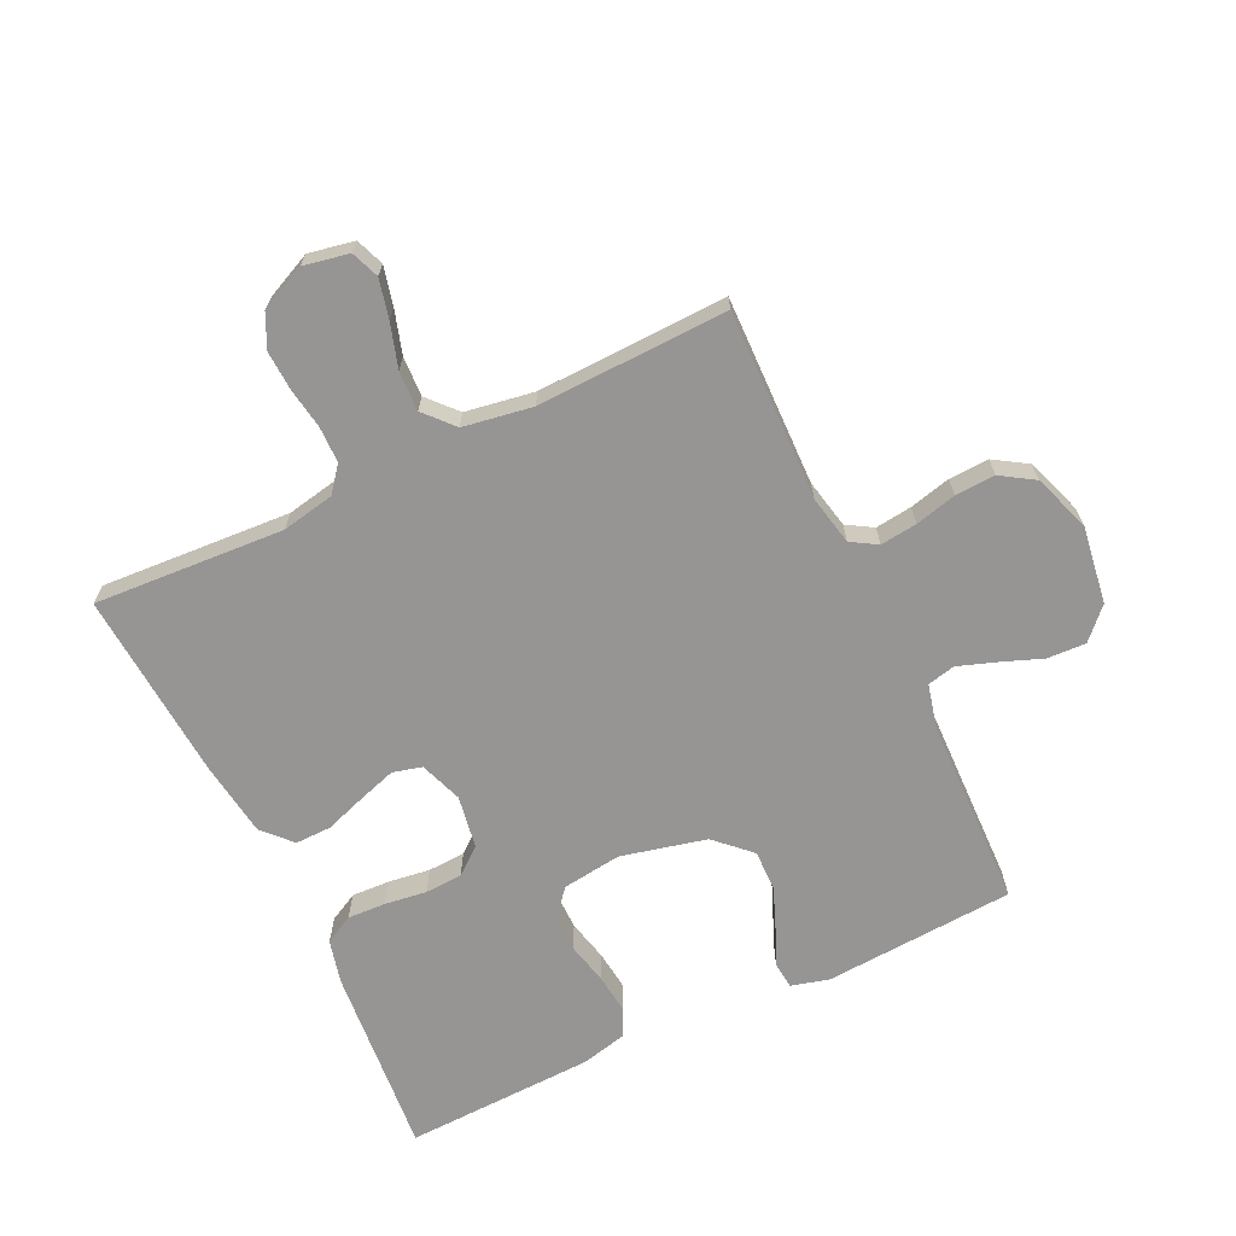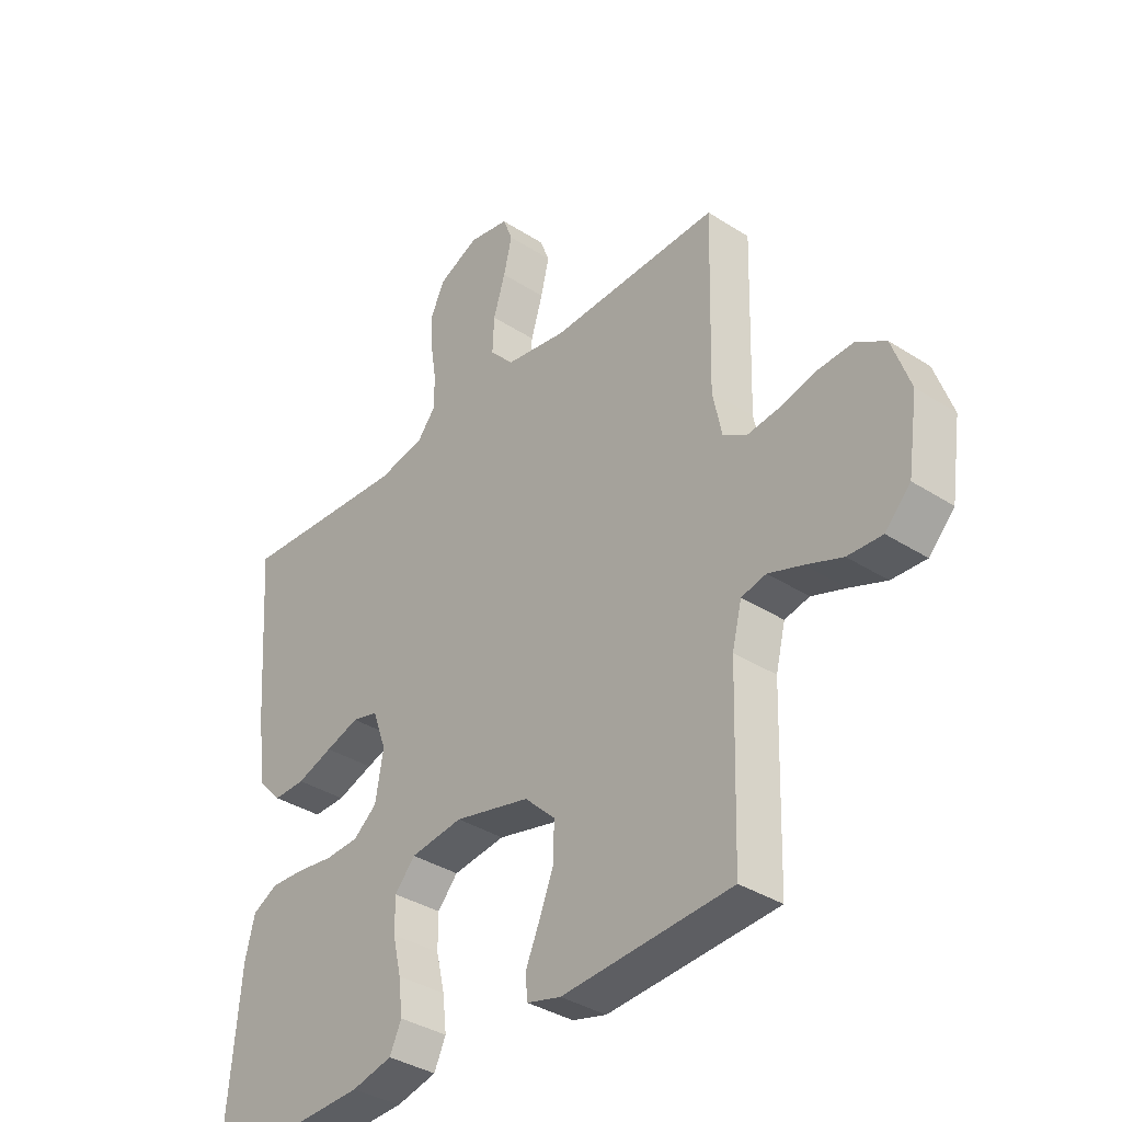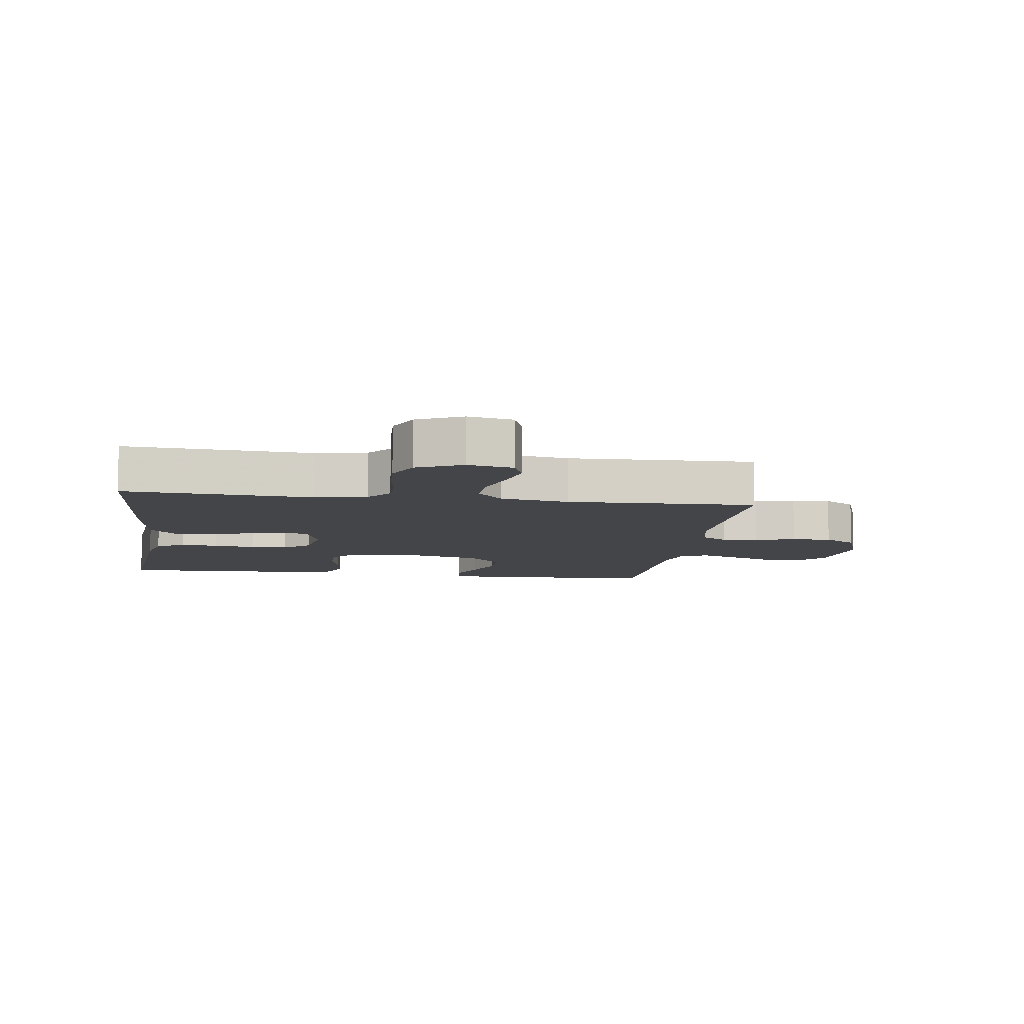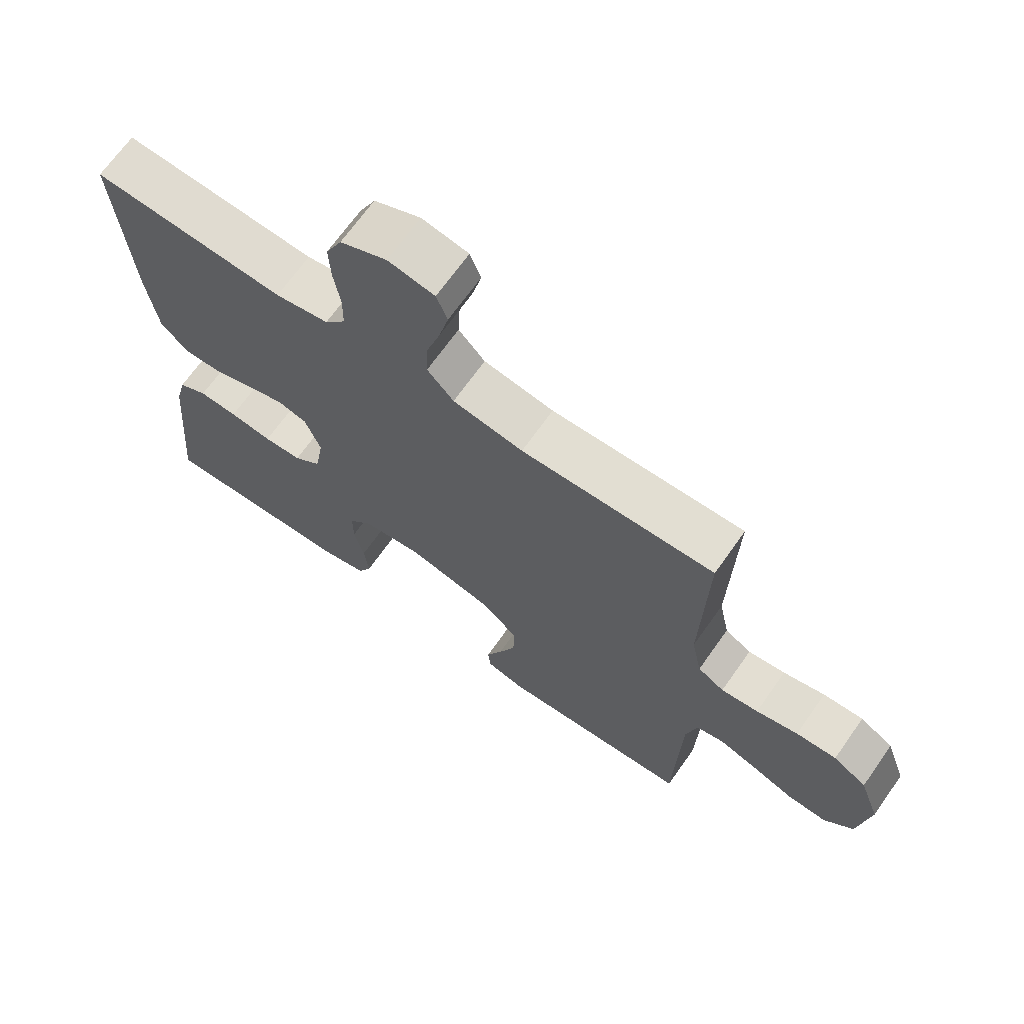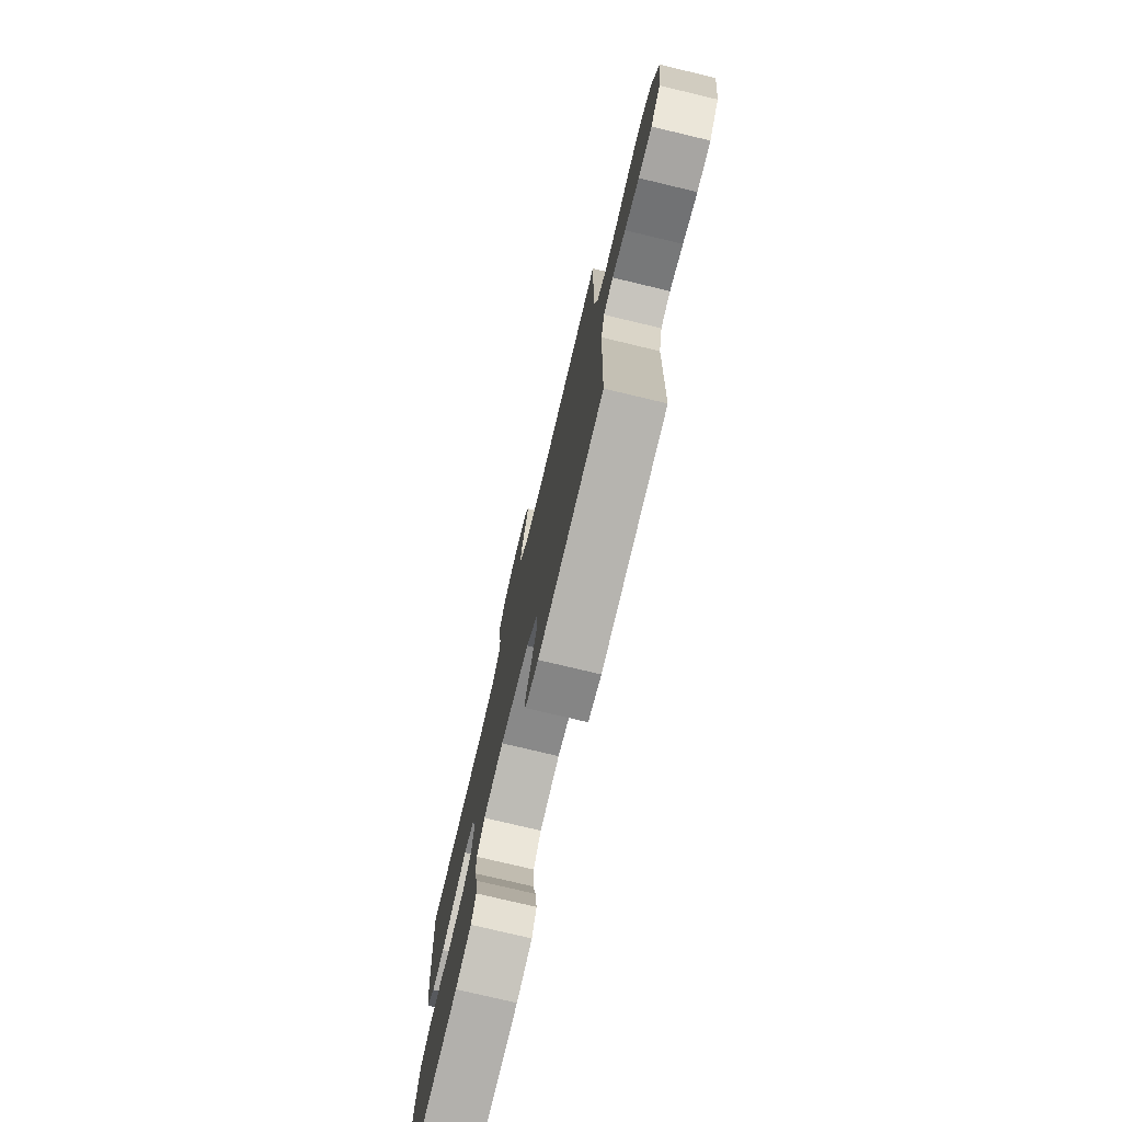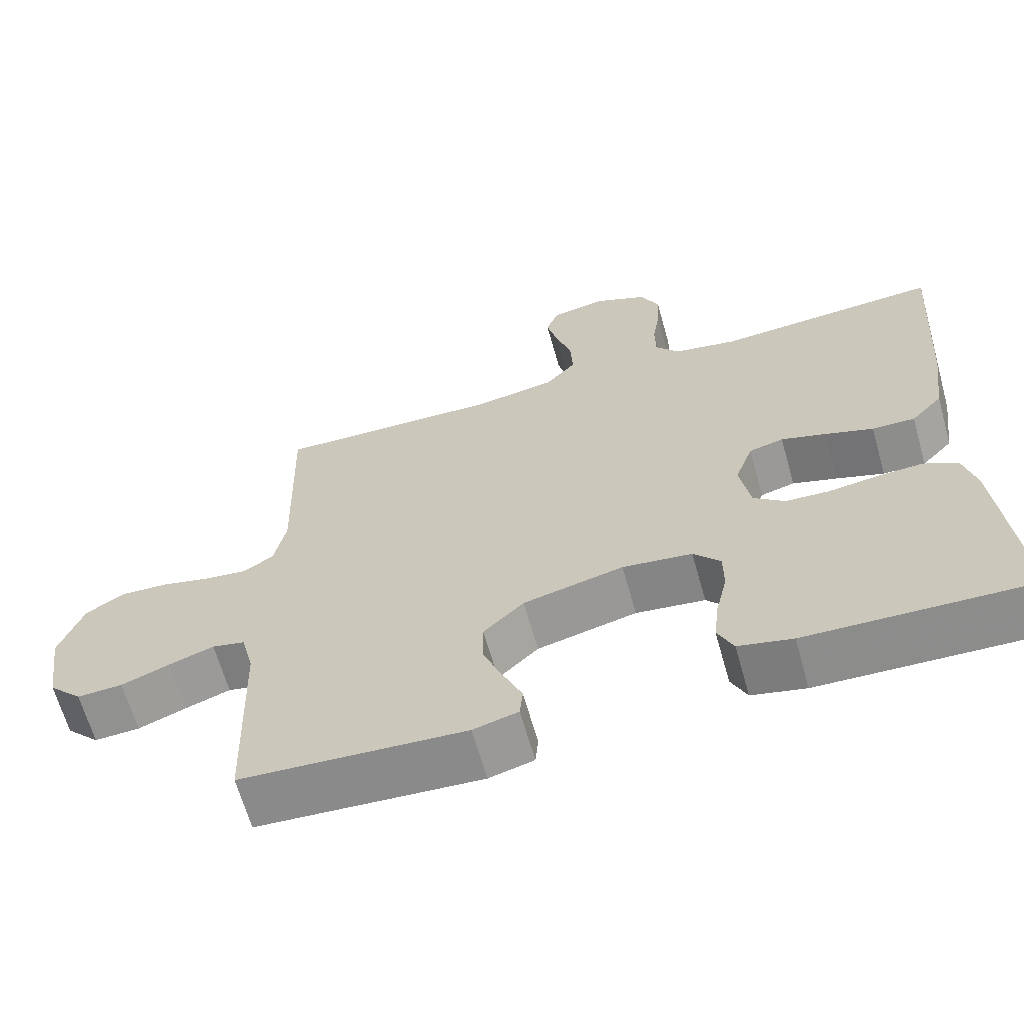
<metadata>
{"format":"obj","ext":"obj","renderer":"f3d","projection":"perspective","resolution":1024,"background":"white","views":[{"elev":-67.6,"azim":25.6,"up":"+Y"},{"elev":-36.2,"azim":49.9,"up":"+Z"},{"elev":-8.6,"azim":-8.0,"up":"+Y"},{"elev":68.4,"azim":35.2,"up":"+Z"},{"elev":-76.7,"azim":76.6,"up":"+Z"},{"elev":-64.9,"azim":-164.3,"up":"+Z"}]}
</metadata>
<code>
v -0.5 0.07 0.5
v -0.2 0.07 0.481
v -0.117 0.07 0.497
v -0.085 0.07 0.537
v -0.084 0.07 0.594
v -0.094 0.07 0.658
v -0.097 0.07 0.72
v -0.072 0.07 0.773
v 0 0.07 0.806
v 0.072 0.07 0.792
v 0.089 0.07 0.748
v 0.074 0.07 0.686
v 0.053 0.07 0.618
v 0.05 0.07 0.555
v 0.091 0.07 0.509
v 0.2 0.07 0.491
v 0.5 0.07 0.5
v 0.492 0.07 0.2
v 0.508 0.07 0.122
v 0.549 0.07 0.097
v 0.607 0.07 0.104
v 0.672 0.07 0.12
v 0.735 0.07 0.123
v 0.787 0.07 0.09
v 0.819 0.07 0
v 0.801 0.07 -0.123
v 0.756 0.07 -0.17
v 0.695 0.07 -0.167
v 0.63 0.07 -0.142
v 0.57 0.07 -0.121
v 0.526 0.07 -0.131
v 0.509 0.07 -0.2
v 0.5 0.07 -0.5
v 0.2 0.07 -0.519
v 0.14 0.07 -0.503
v 0.136 0.07 -0.461
v 0.161 0.07 -0.403
v 0.187 0.07 -0.338
v 0.188 0.07 -0.274
v 0.134 0.07 -0.222
v 0 0.07 -0.19
v -0.093 0.07 -0.202
v -0.129 0.07 -0.243
v -0.129 0.07 -0.302
v -0.114 0.07 -0.367
v -0.107 0.07 -0.428
v -0.128 0.07 -0.473
v -0.2 0.07 -0.49
v -0.5 0.07 -0.5
v -0.473 0.07 -0.2
v -0.456 0.07 -0.132
v -0.411 0.07 -0.108
v -0.351 0.07 -0.111
v -0.285 0.07 -0.12
v -0.226 0.07 -0.117
v -0.184 0.07 -0.083
v -0.17 0.07 0
v -0.194 0.07 0.067
v -0.24 0.07 0.079
v -0.3 0.07 0.06
v -0.364 0.07 0.038
v -0.421 0.07 0.037
v -0.463 0.07 0.082
v -0.479 0.07 0.2
v -0.5 0 0.5
v -0.2 0 0.481
v -0.117 0 0.497
v -0.085 0 0.537
v -0.084 0 0.594
v -0.094 0 0.658
v -0.097 0 0.72
v -0.072 0 0.773
v 0 0 0.806
v 0.072 0 0.792
v 0.089 0 0.748
v 0.074 0 0.686
v 0.053 0 0.618
v 0.05 0 0.555
v 0.091 0 0.509
v 0.2 0 0.491
v 0.5 0 0.5
v 0.492 0 0.2
v 0.508 0 0.122
v 0.549 0 0.097
v 0.607 0 0.104
v 0.672 0 0.12
v 0.735 0 0.123
v 0.787 0 0.09
v 0.819 0 0
v 0.801 0 -0.123
v 0.756 0 -0.17
v 0.695 0 -0.167
v 0.63 0 -0.142
v 0.57 0 -0.121
v 0.526 0 -0.131
v 0.509 0 -0.2
v 0.5 0 -0.5
v 0.2 0 -0.519
v 0.14 0 -0.503
v 0.136 0 -0.461
v 0.161 0 -0.403
v 0.187 0 -0.338
v 0.188 0 -0.274
v 0.134 0 -0.222
v 0 0 -0.19
v -0.093 0 -0.202
v -0.129 0 -0.243
v -0.129 0 -0.302
v -0.114 0 -0.367
v -0.107 0 -0.428
v -0.128 0 -0.473
v -0.2 0 -0.49
v -0.5 0 -0.5
v -0.473 0 -0.2
v -0.456 0 -0.132
v -0.411 0 -0.108
v -0.351 0 -0.111
v -0.285 0 -0.12
v -0.226 0 -0.117
v -0.184 0 -0.083
v -0.17 0 0
v -0.194 0 0.067
v -0.24 0 0.079
v -0.3 0 0.06
v -0.364 0 0.038
v -0.421 0 0.037
v -0.463 0 0.082
v -0.479 0 0.2
f 63 64 1 2
f 60 61 62 63
f 59 60 63 2
f 58 59 2 3
f 57 58 3 4
f 51 52 53 54
f 51 54 55
f 50 51 55
f 49 50 55
f 48 49 55 56
f 44 45 46 47
f 44 47 48 56
f 34 35 36 37
f 32 33 34 37
f 31 32 37 38
f 26 27 28 29
f 26 29 30
f 25 26 30
f 24 25 30 31
f 21 22 23 24
f 20 21 24 31
f 16 17 18
f 15 16 18 19
f 10 11 12 13
f 8 9 10 13
f 8 13 14
f 5 6 7 8
f 4 5 8 14
f 57 4 14 15
f 43 44 56 57
f 42 43 57 15
f 20 31 38 39
f 19 20 39 40
f 41 42 15 19
f 19 40 41
f 66 65 128 127
f 127 126 125 124
f 66 127 124 123
f 67 66 123 122
f 68 67 122 121
f 118 117 116 115
f 119 118 115
f 119 115 114
f 119 114 113
f 120 119 113 112
f 111 110 109 108
f 120 112 111 108
f 101 100 99 98
f 101 98 97 96
f 102 101 96 95
f 93 92 91 90
f 94 93 90
f 94 90 89
f 95 94 89 88
f 88 87 86 85
f 95 88 85 84
f 82 81 80
f 83 82 80 79
f 77 76 75 74
f 77 74 73 72
f 78 77 72
f 72 71 70 69
f 78 72 69 68
f 79 78 68 121
f 121 120 108 107
f 79 121 107 106
f 103 102 95 84
f 104 103 84 83
f 83 79 106 105
f 105 104 83
f 1 65 66 2
f 2 66 67 3
f 3 67 68 4
f 4 68 69 5
f 5 69 70 6
f 6 70 71 7
f 7 71 72 8
f 8 72 73 9
f 9 73 74 10
f 10 74 75 11
f 11 75 76 12
f 12 76 77 13
f 13 77 78 14
f 14 78 79 15
f 15 79 80 16
f 16 80 81 17
f 17 81 82 18
f 18 82 83 19
f 19 83 84 20
f 20 84 85 21
f 21 85 86 22
f 22 86 87 23
f 23 87 88 24
f 24 88 89 25
f 25 89 90 26
f 26 90 91 27
f 27 91 92 28
f 28 92 93 29
f 29 93 94 30
f 30 94 95 31
f 31 95 96 32
f 32 96 97 33
f 33 97 98 34
f 34 98 99 35
f 35 99 100 36
f 36 100 101 37
f 37 101 102 38
f 38 102 103 39
f 39 103 104 40
f 40 104 105 41
f 41 105 106 42
f 42 106 107 43
f 43 107 108 44
f 44 108 109 45
f 45 109 110 46
f 46 110 111 47
f 47 111 112 48
f 48 112 113 49
f 49 113 114 50
f 50 114 115 51
f 51 115 116 52
f 52 116 117 53
f 53 117 118 54
f 54 118 119 55
f 55 119 120 56
f 56 120 121 57
f 57 121 122 58
f 58 122 123 59
f 59 123 124 60
f 60 124 125 61
f 61 125 126 62
f 62 126 127 63
f 63 127 128 64
f 64 128 65 1

</code>
